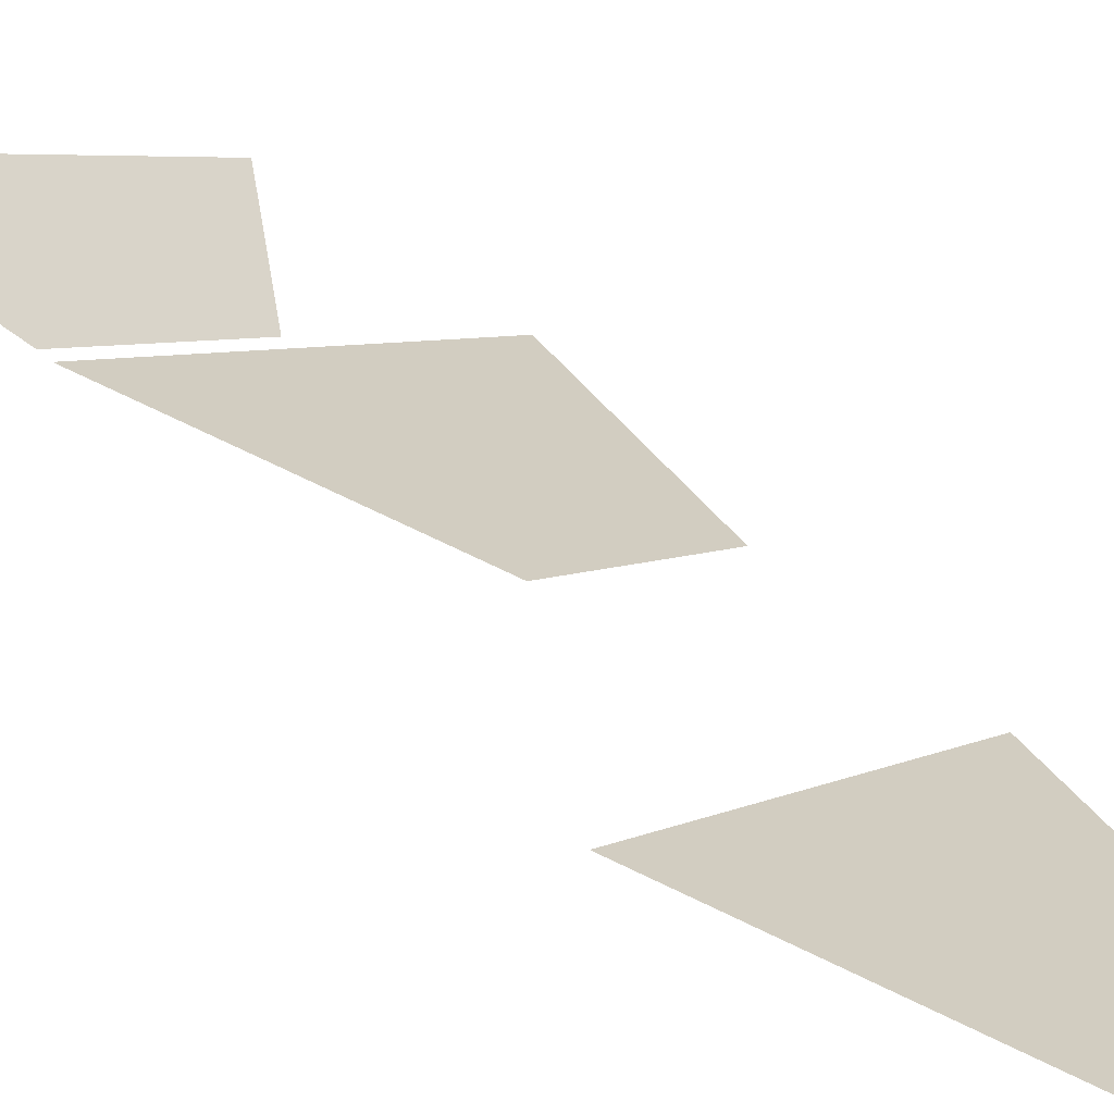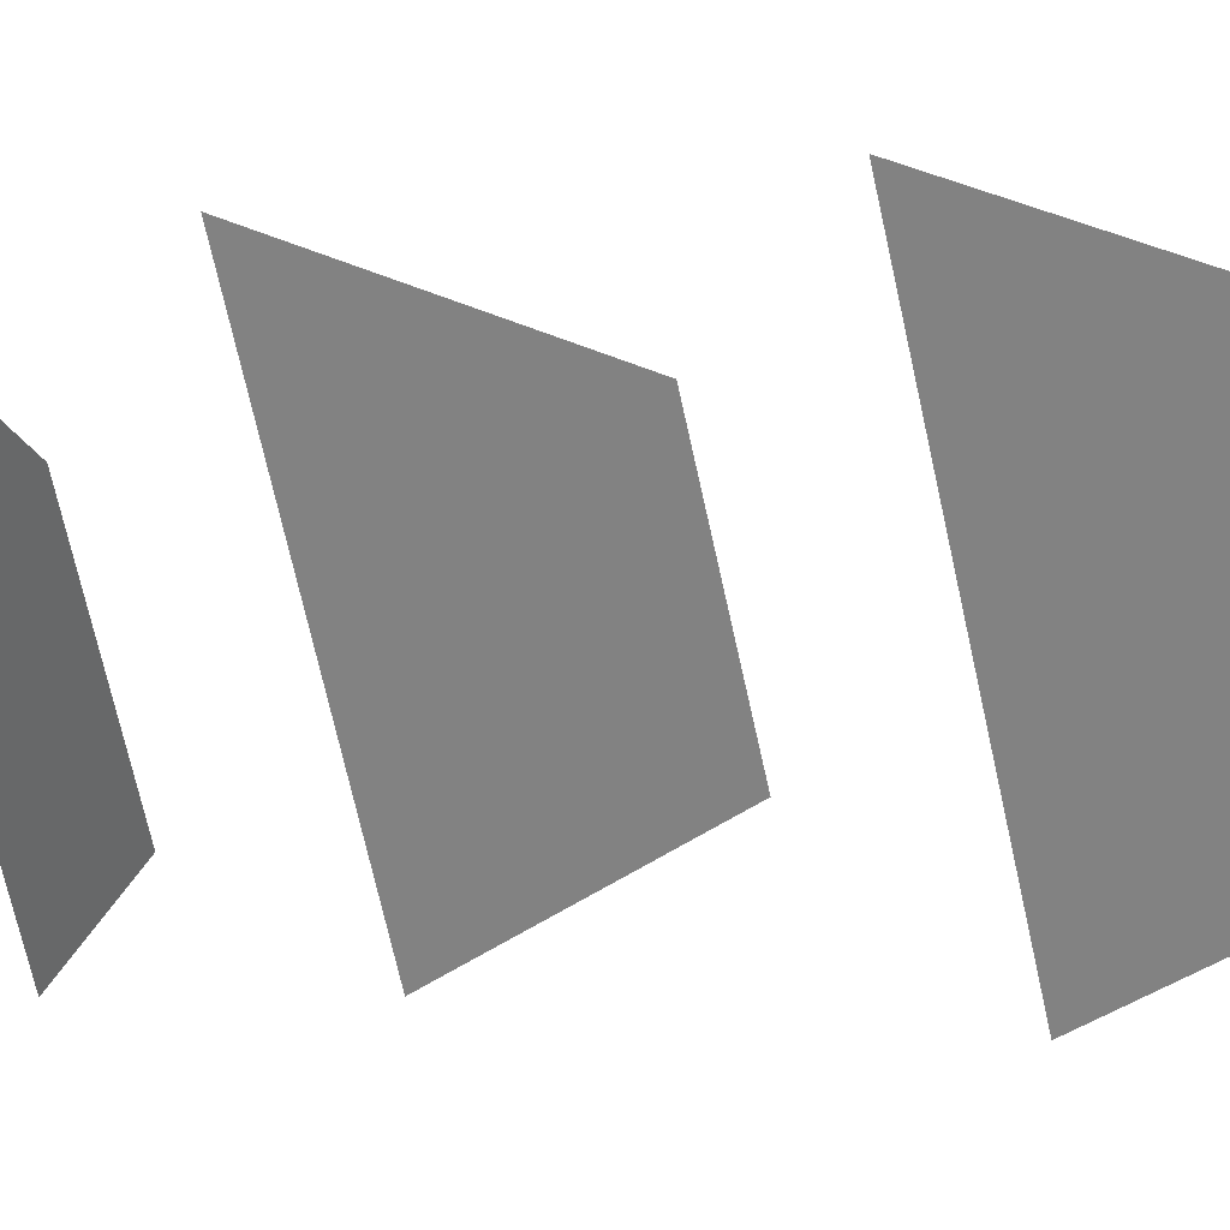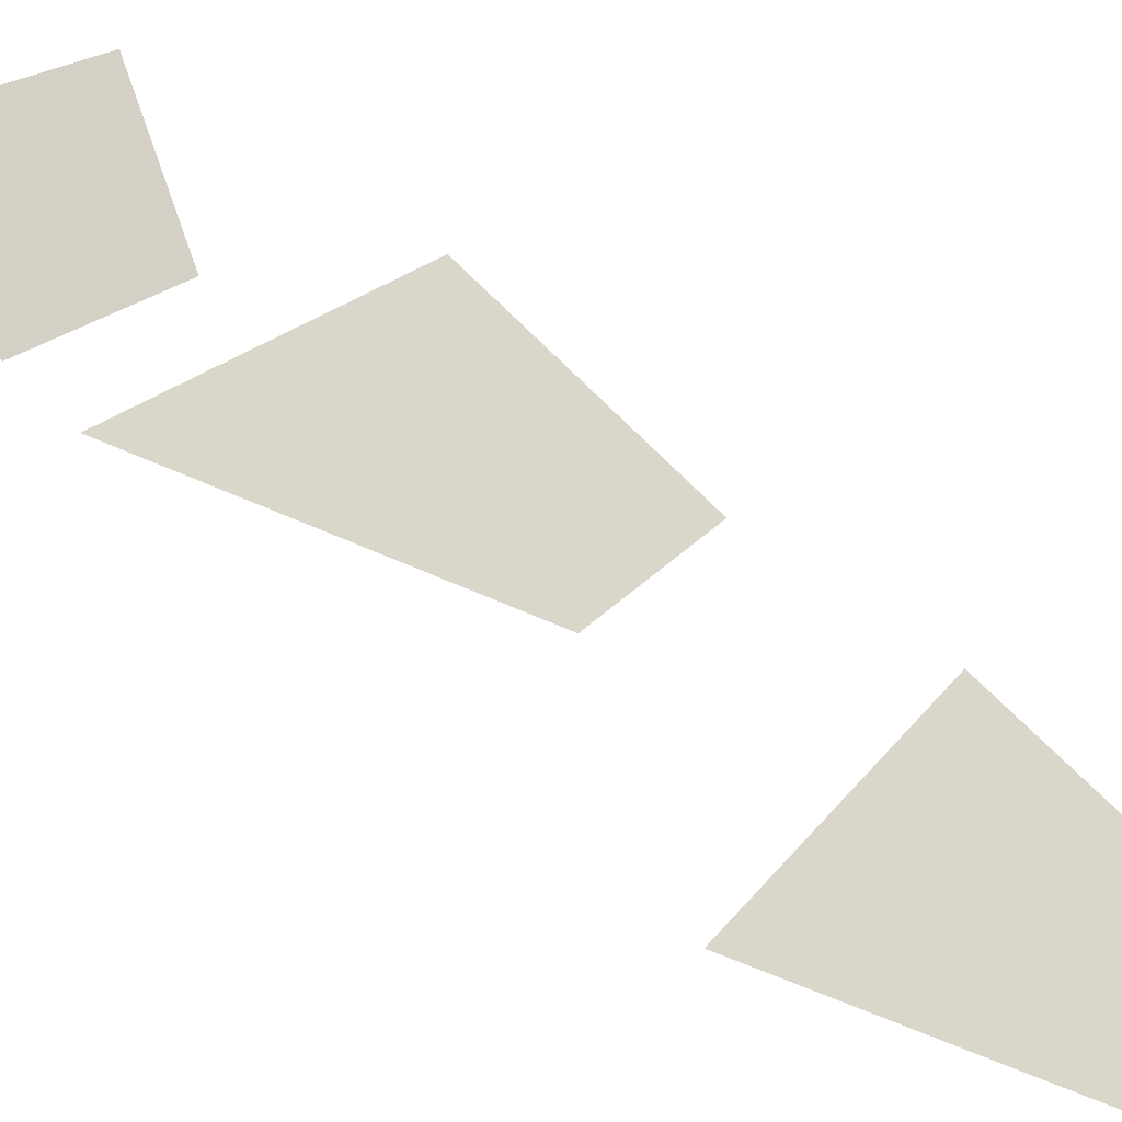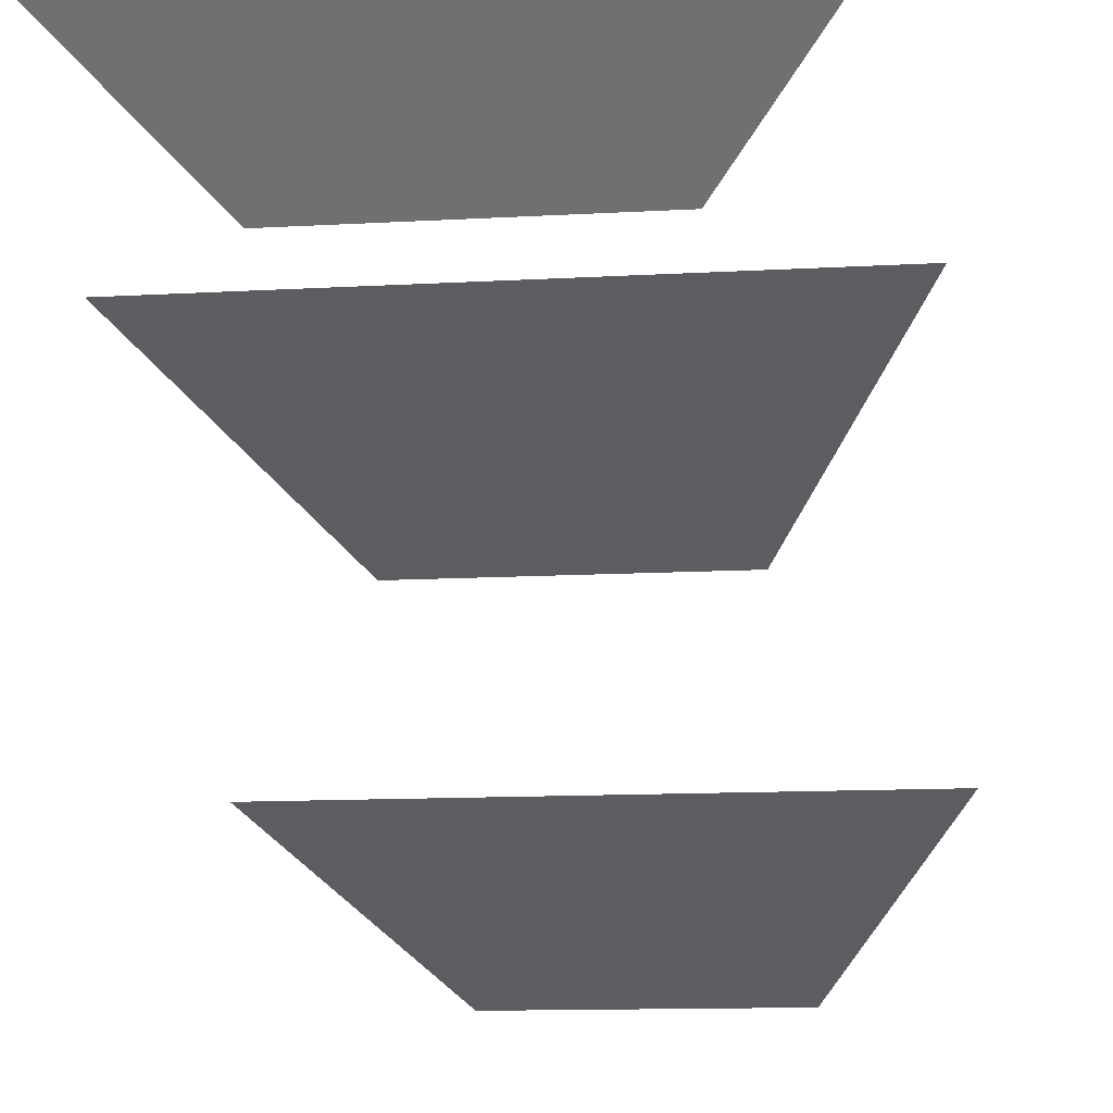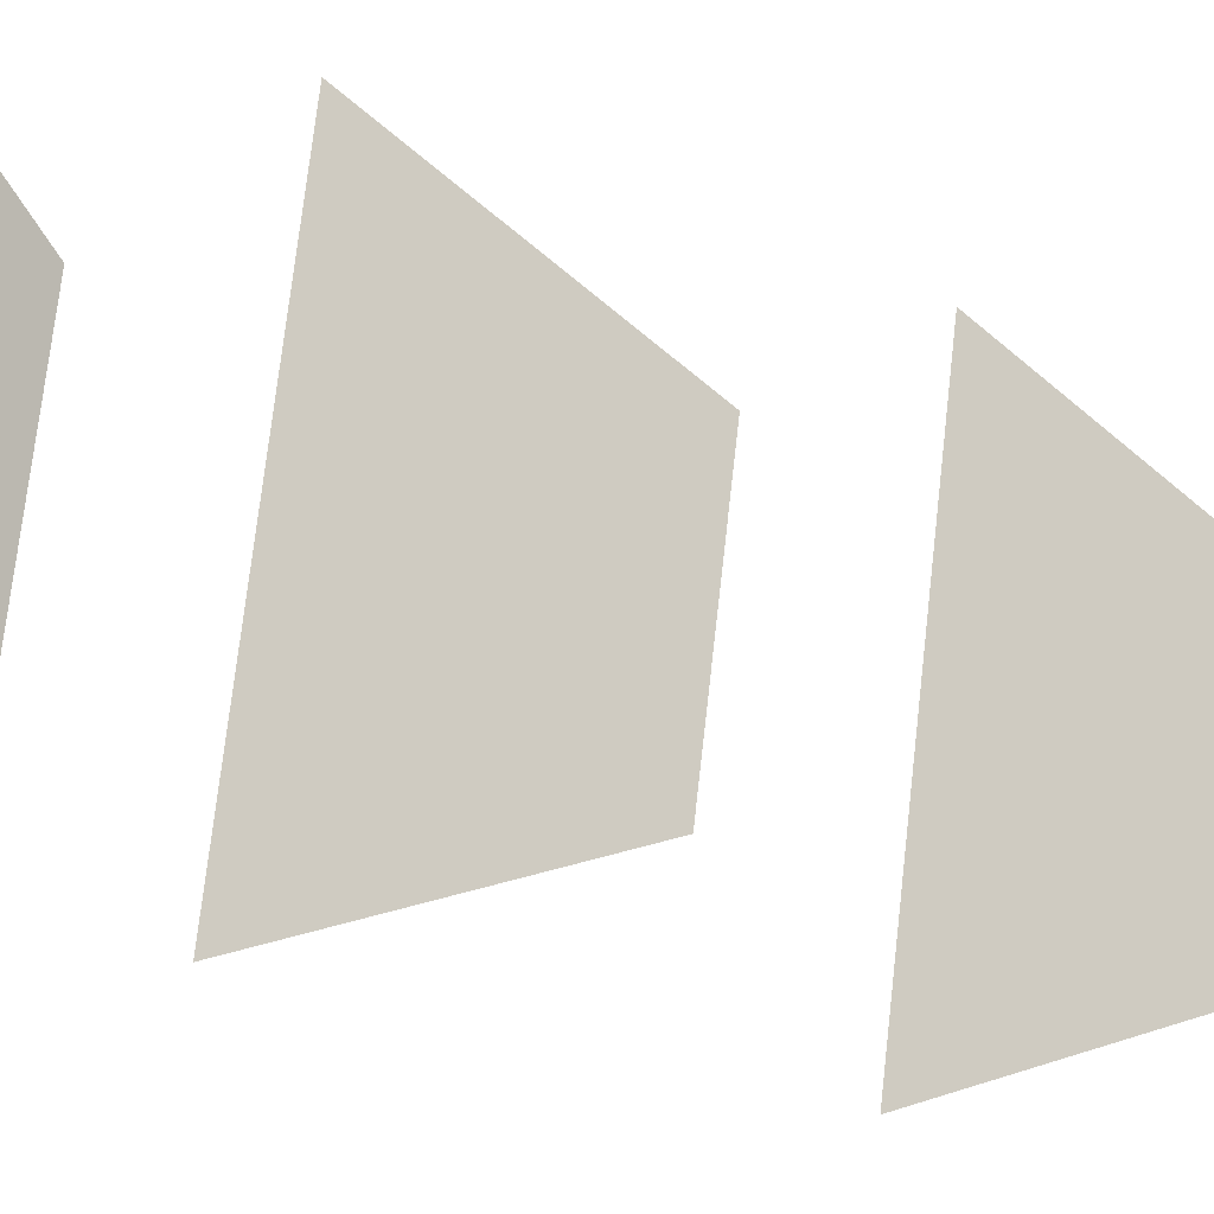
<metadata>
{"format":"obj","ext":"obj","renderer":"f3d","projection":"perspective","resolution":1024,"background":"white","views":[{"elev":5.8,"azim":123.7,"up":"+Z"},{"elev":-72.3,"azim":102.6,"up":"+Z"},{"elev":17.4,"azim":112.5,"up":"+Z"},{"elev":-11.0,"azim":8.5,"up":"+Z"},{"elev":74.1,"azim":96.5,"up":"+Z"}]}
</metadata>
<code>
v -0.01562 -1.164 -0.1172
v -0.007812 -1.148 -0.125
v 0.007812 -1.148 -0.125
v 0.01562 -1.164 -0.1172
v -0.01562 -1.188 -0.1016
v -0.007812 -1.172 -0.1094
v 0.007812 -1.172 -0.1094
v 0.01562 -1.188 -0.1016
v -0.01562 -1.203 -0.09375
v -0.007812 -1.195 -0.1016
v 0.007812 -1.195 -0.1016
v 0.01562 -1.203 -0.09375
f 1 2 3
f 1 3 4
f 5 6 7
f 5 7 8
f 9 10 11
f 9 11 12

</code>
